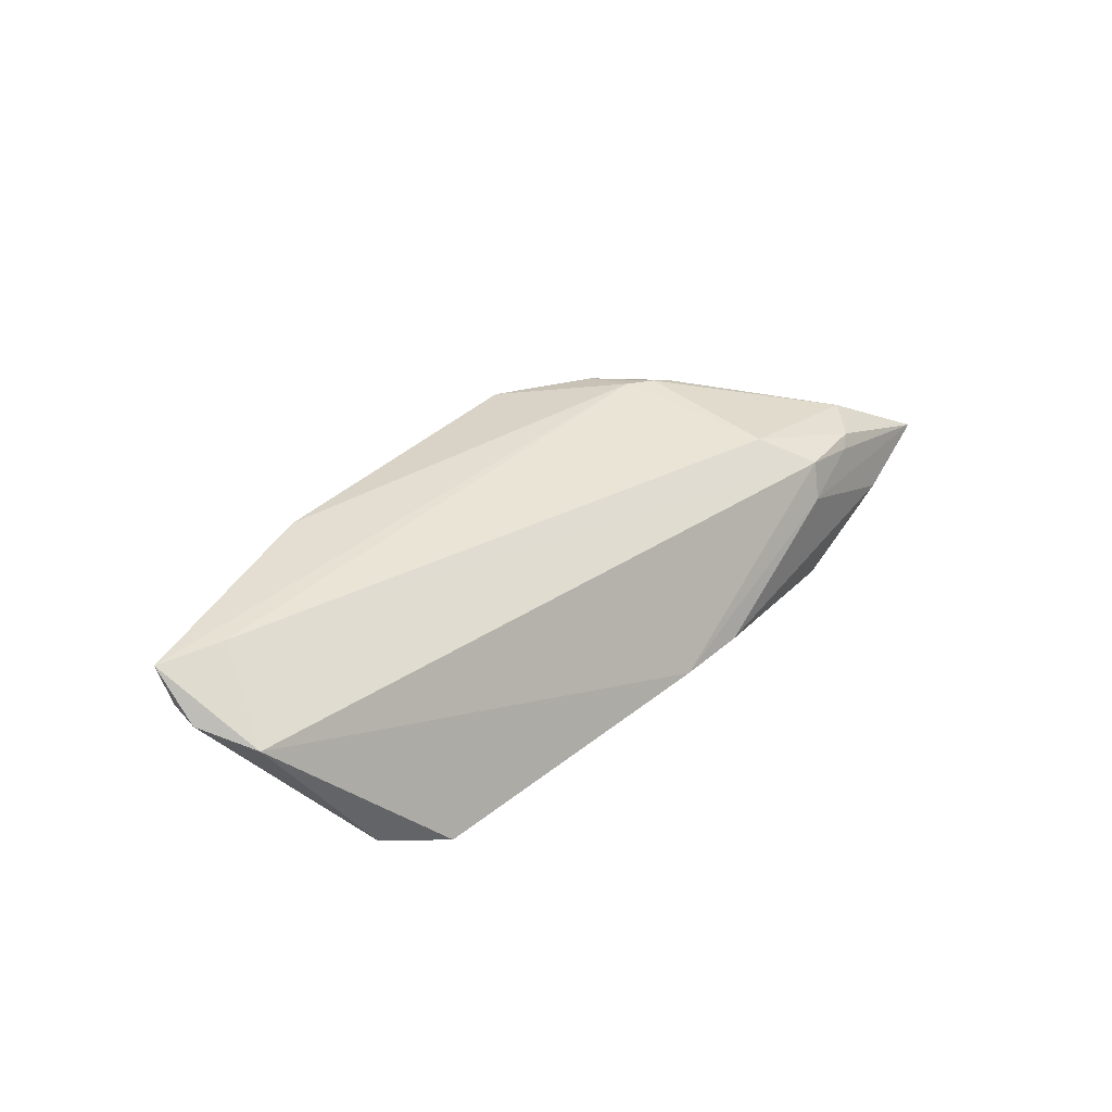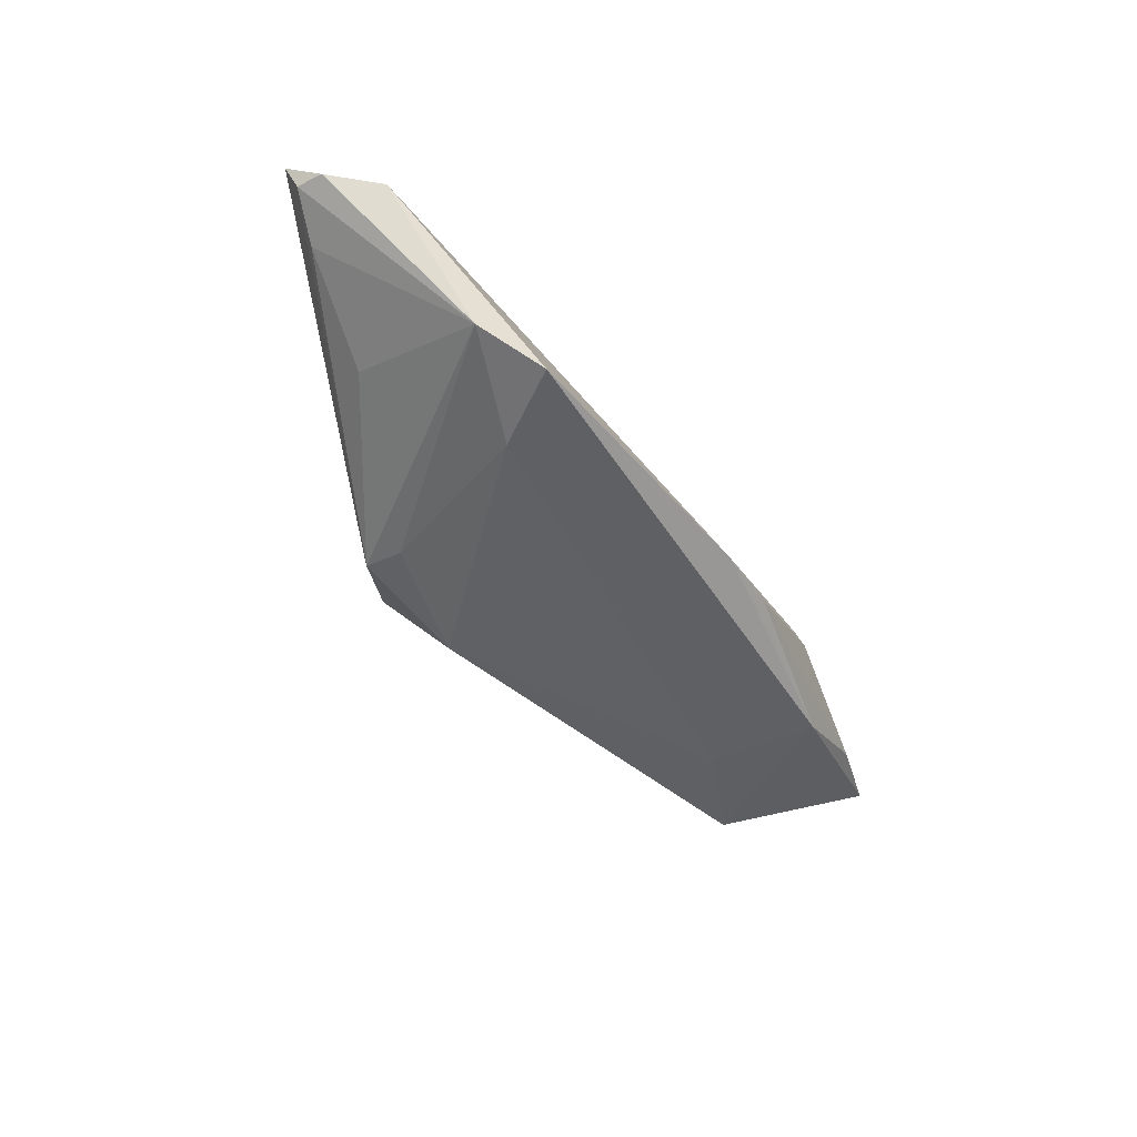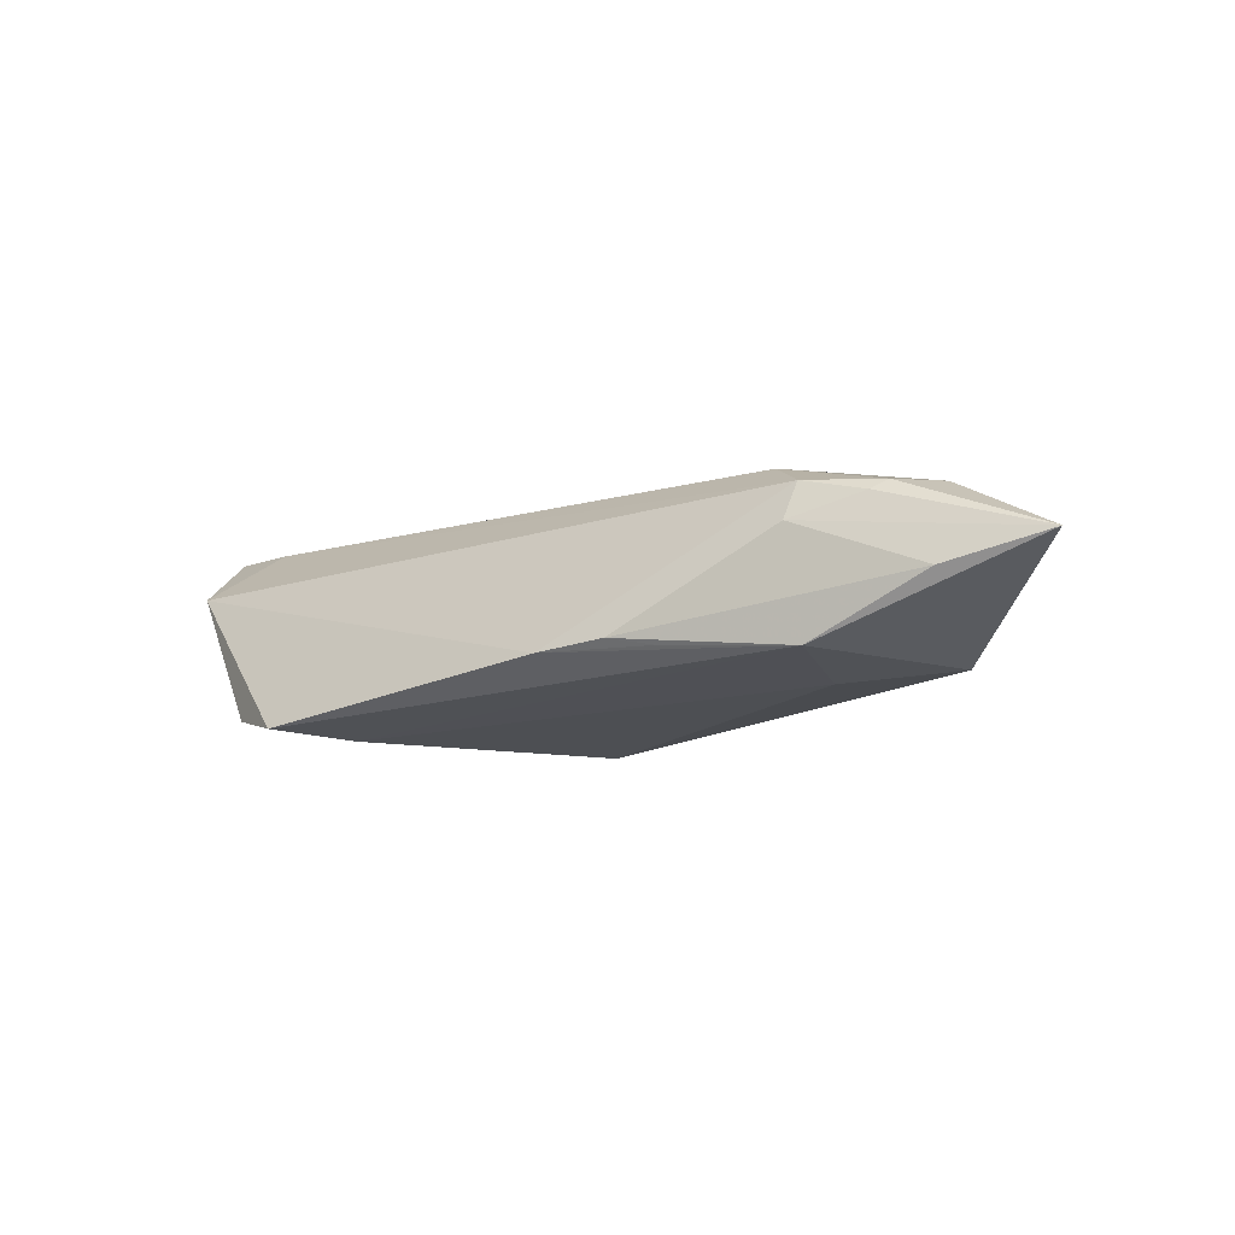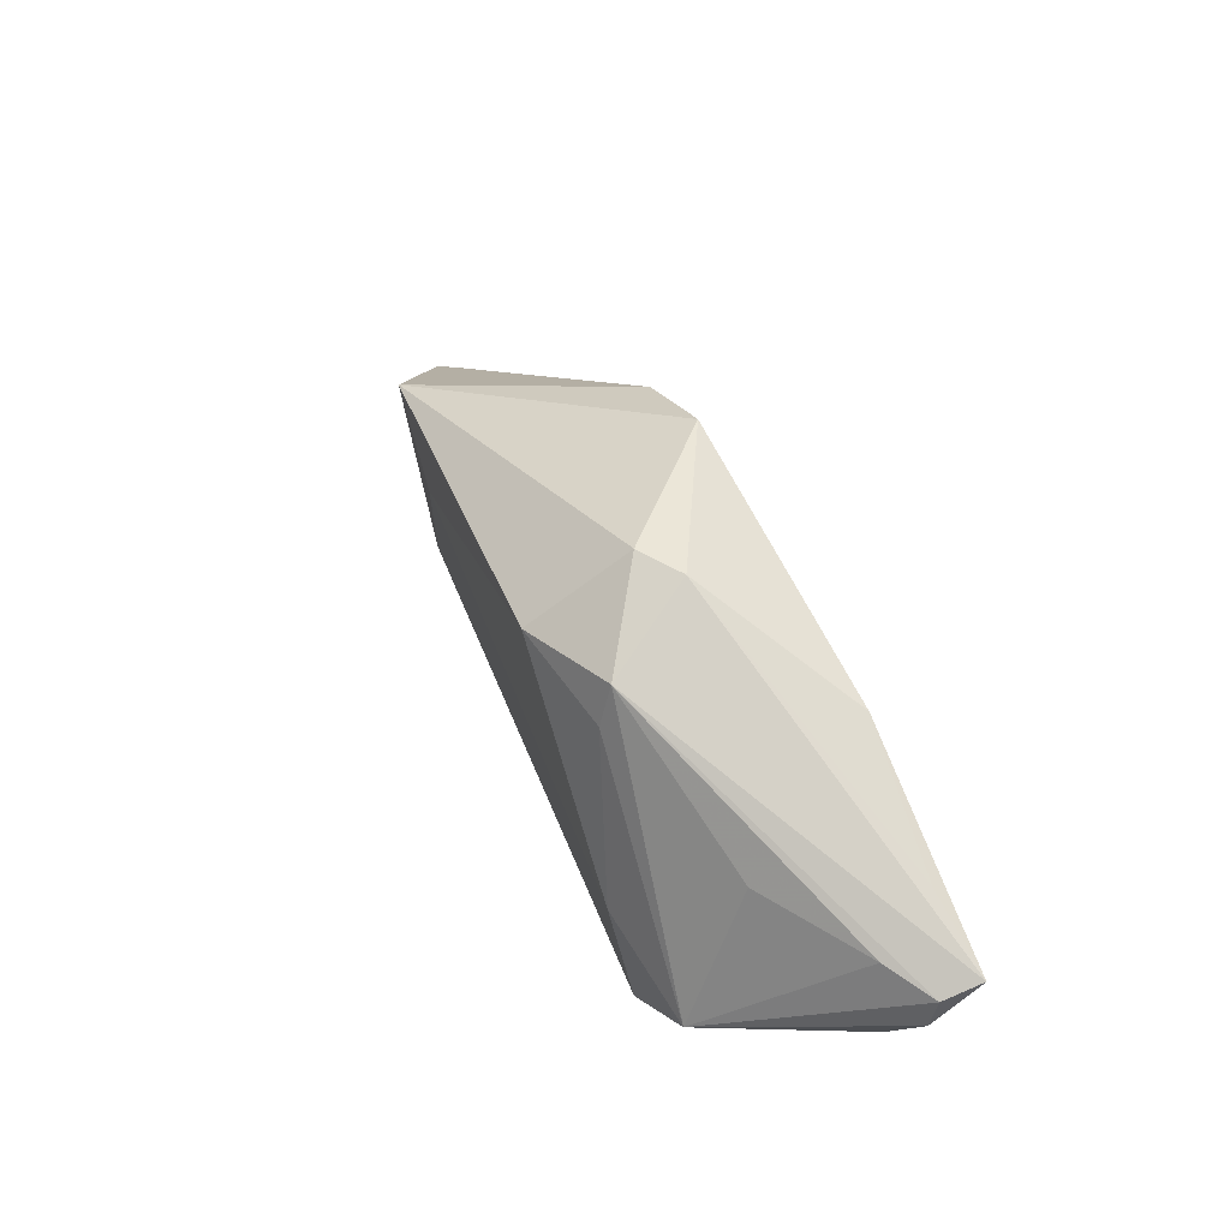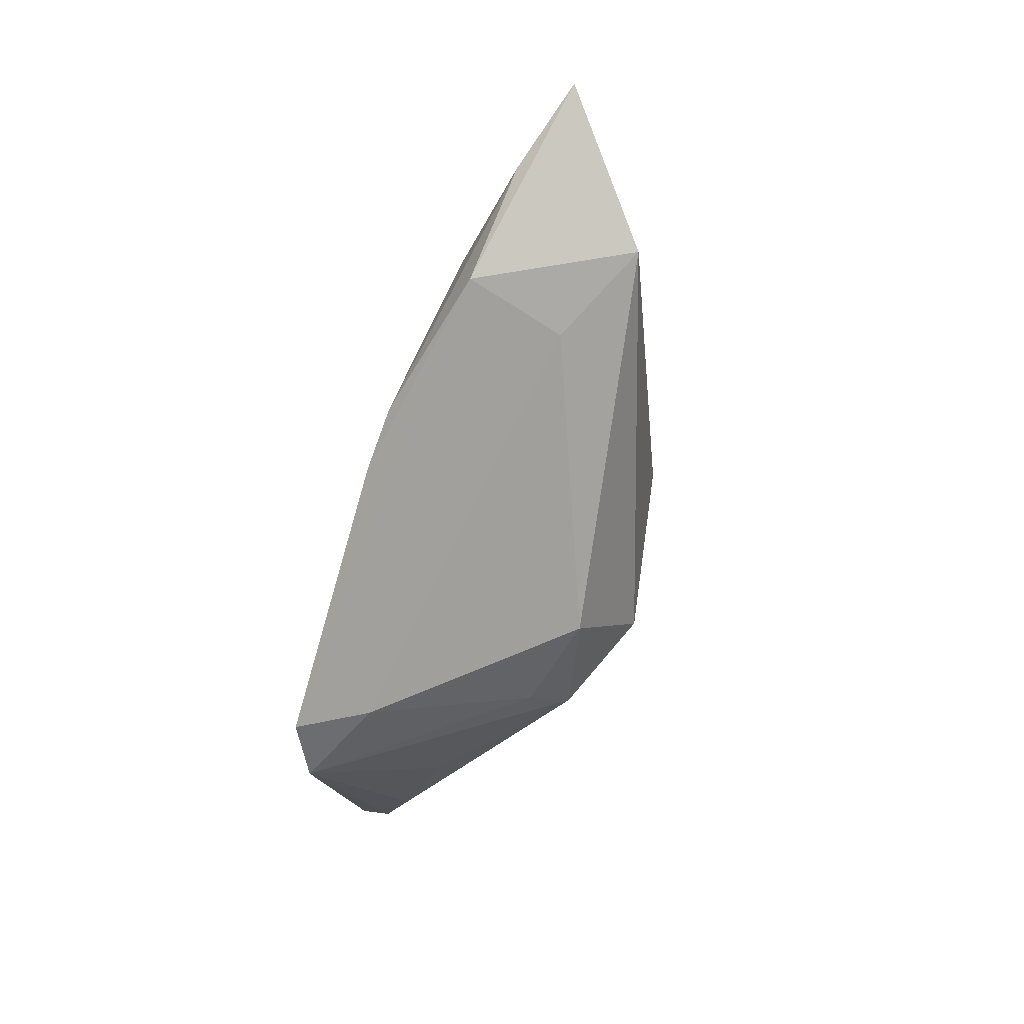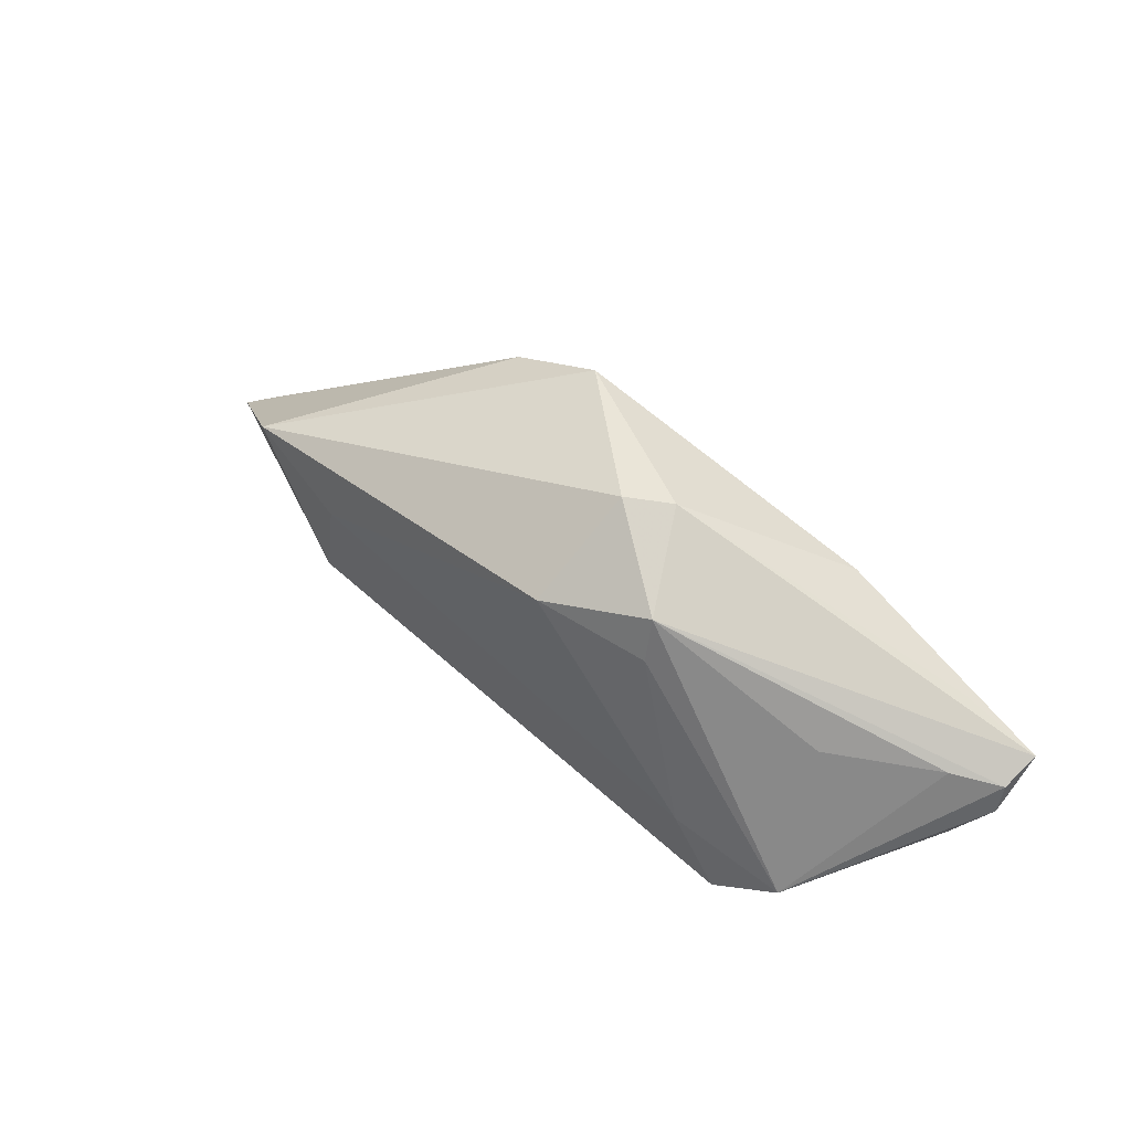
<metadata>
{"format":"obj","ext":"obj","renderer":"f3d","projection":"perspective","resolution":1024,"background":"white","views":[{"elev":36.0,"azim":-41.2,"up":"+Z"},{"elev":-47.9,"azim":-55.1,"up":"+Z"},{"elev":-12.9,"azim":34.4,"up":"+Z"},{"elev":46.7,"azim":-113.5,"up":"+Y"},{"elev":-68.1,"azim":73.6,"up":"+Z"},{"elev":47.8,"azim":-138.7,"up":"+Y"}]}
</metadata>
<code>
v 0.0449 -0.01065 0.006722
v 0.02071 -0.01776 -0.009157
v -0.05173 -0.01183 0.006493
v -0.01882 0.01601 -0.01005
v 0.009306 0.02117 0.01266
v -0.01918 0.01045 -0.01161
v 0.05877 -0.00592 0.001242
v -0.0384 0.002064 -0.003328
v -0.05067 -2.492e-05 0.005473
v 0.04319 -0.012 0.005563
v 0.03621 -0.01422 -0.01044
v -0.05612 -0.00571 0.008582
v 0.006501 -0.02023 -0.008763
v -0.03225 -0.02023 -0.01321
v 0.01528 -0.01962 -0.008042
v 0.02288 0.009616 0.01417
v 0.04905 -0.005225 0.007092
v 0.03561 -0.01347 0.007425
v -0.04735 0.004511 0.01281
v 0.02189 0.01596 0.01256
v 0.02651 0.008355 0.0138
v 0.03271 -0.0009954 -0.01198
v -0.05686 -0.000121 0.01417
v 0.03002 -0.008262 0.01093
v 0.05032 -0.01206 -0.003525
v -0.007952 0.02275 -0.002762
v -0.005571 0.01335 -0.01472
v -0.02986 0.01233 0.01417
v 0.06232 -0.007871 -0.0003482
v 0.04578 0.005474 -0.01083
v -0.02668 -0.01083 -0.01394
v -0.04028 -0.01643 -0.01103
v -0.04833 -0.001376 0.01406
v -0.05613 -0.001947 0.009443
v 0.02925 0.008417 0.01279
v -0.013 0.02213 0.00091
v 0.03475 -0.0152 0.002827
f 3 23 12
f 32 8 4
f 32 3 12
f 14 3 32
f 23 3 33
f 4 23 36
f 16 33 24
f 28 23 16
f 23 33 16
f 4 8 9
f 8 32 9
f 6 4 27
f 6 32 4
f 30 22 27
f 30 20 29
f 29 11 30
f 11 22 30
f 31 11 14
f 31 22 11
f 27 22 31
f 14 32 31
f 31 6 27
f 32 6 31
f 25 11 29
f 25 15 11
f 14 11 13
f 13 3 14
f 19 23 28
f 28 36 19
f 19 36 23
f 27 4 26
f 4 36 26
f 26 30 27
f 29 20 7
f 7 17 29
f 24 17 21
f 21 16 24
f 20 16 21
f 12 23 34
f 34 32 12
f 34 9 32
f 34 23 4
f 4 9 34
f 11 15 2
f 2 13 11
f 15 13 2
f 3 13 18
f 24 33 18
f 18 33 3
f 20 30 5
f 30 26 5
f 5 26 36
f 5 36 28
f 28 16 5
f 5 16 20
f 20 21 35
f 35 21 17
f 35 7 20
f 17 7 35
f 37 13 15
f 37 18 13
f 15 25 37
f 37 25 29
f 10 37 29
f 18 37 10
f 18 10 1
f 1 17 24
f 24 18 1
f 29 17 1
f 1 10 29

</code>
